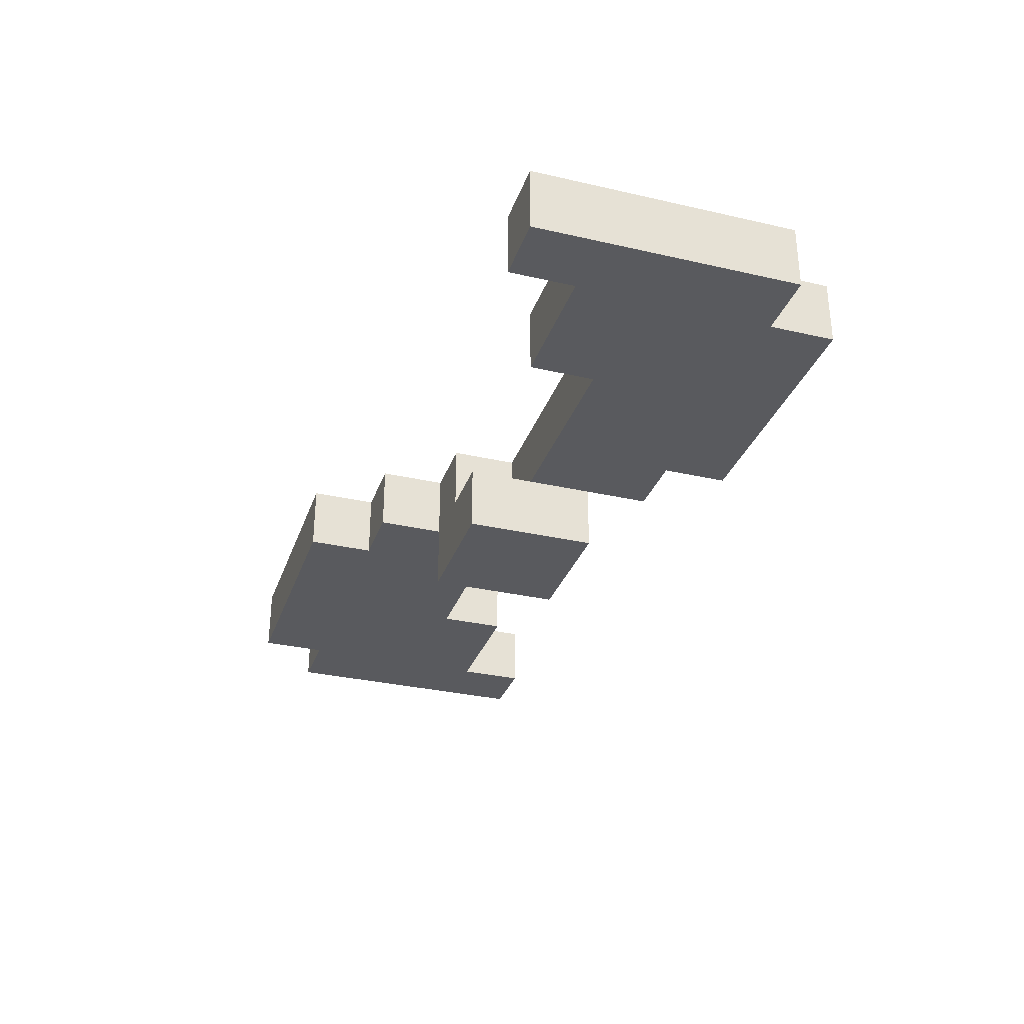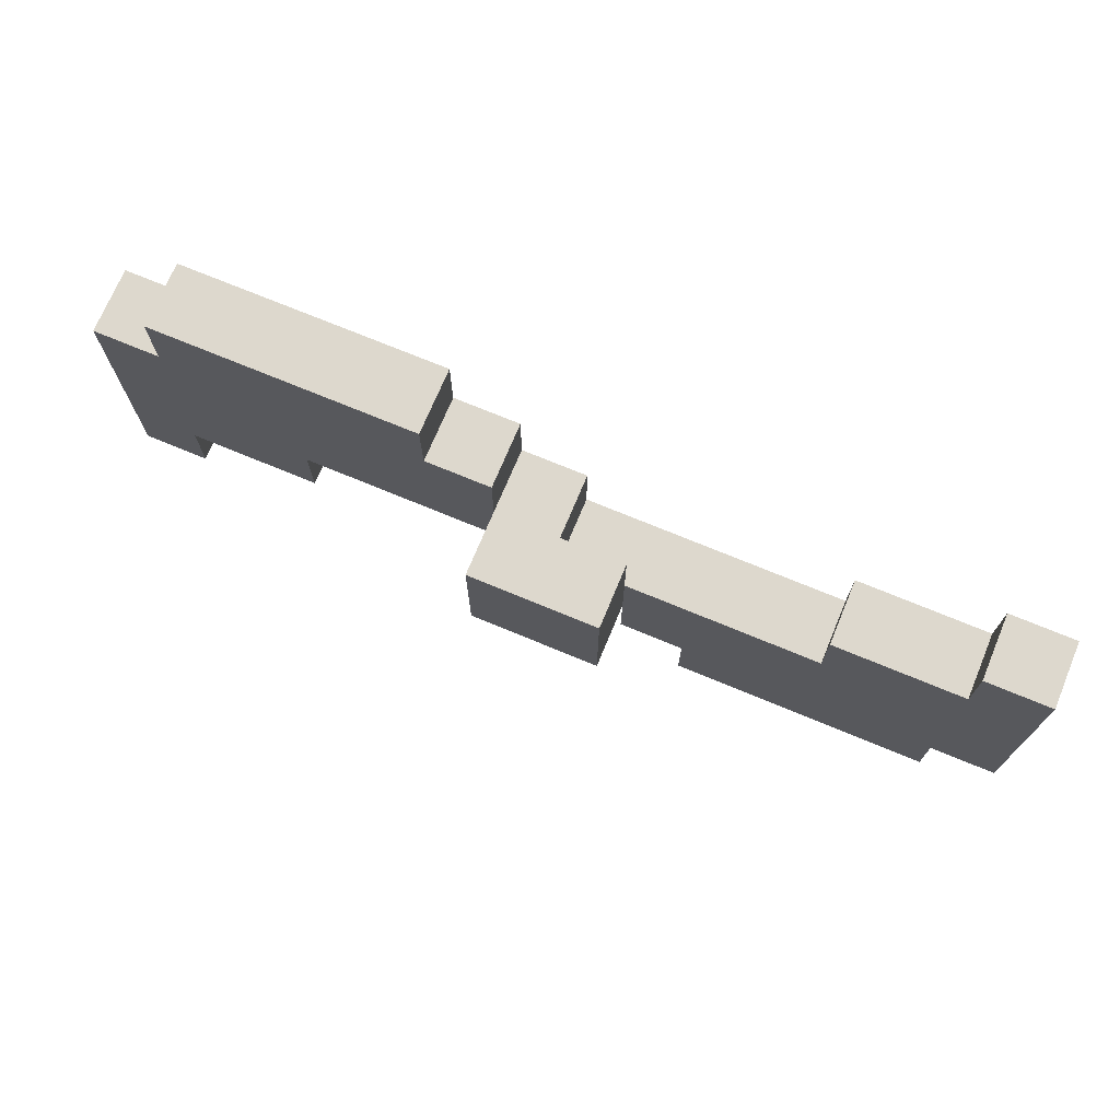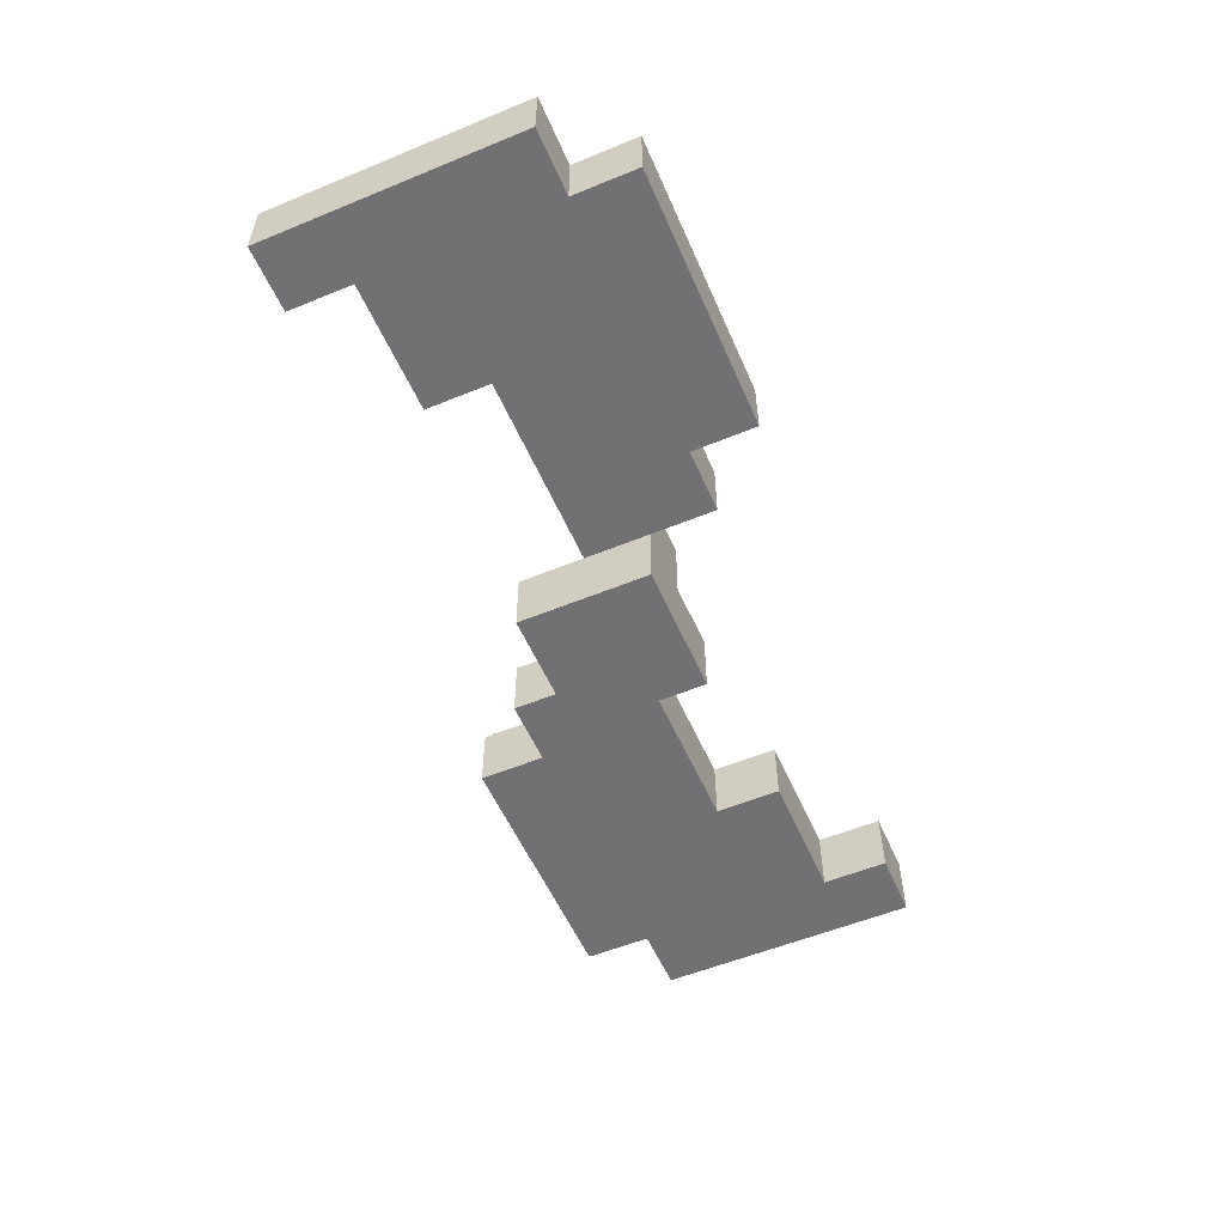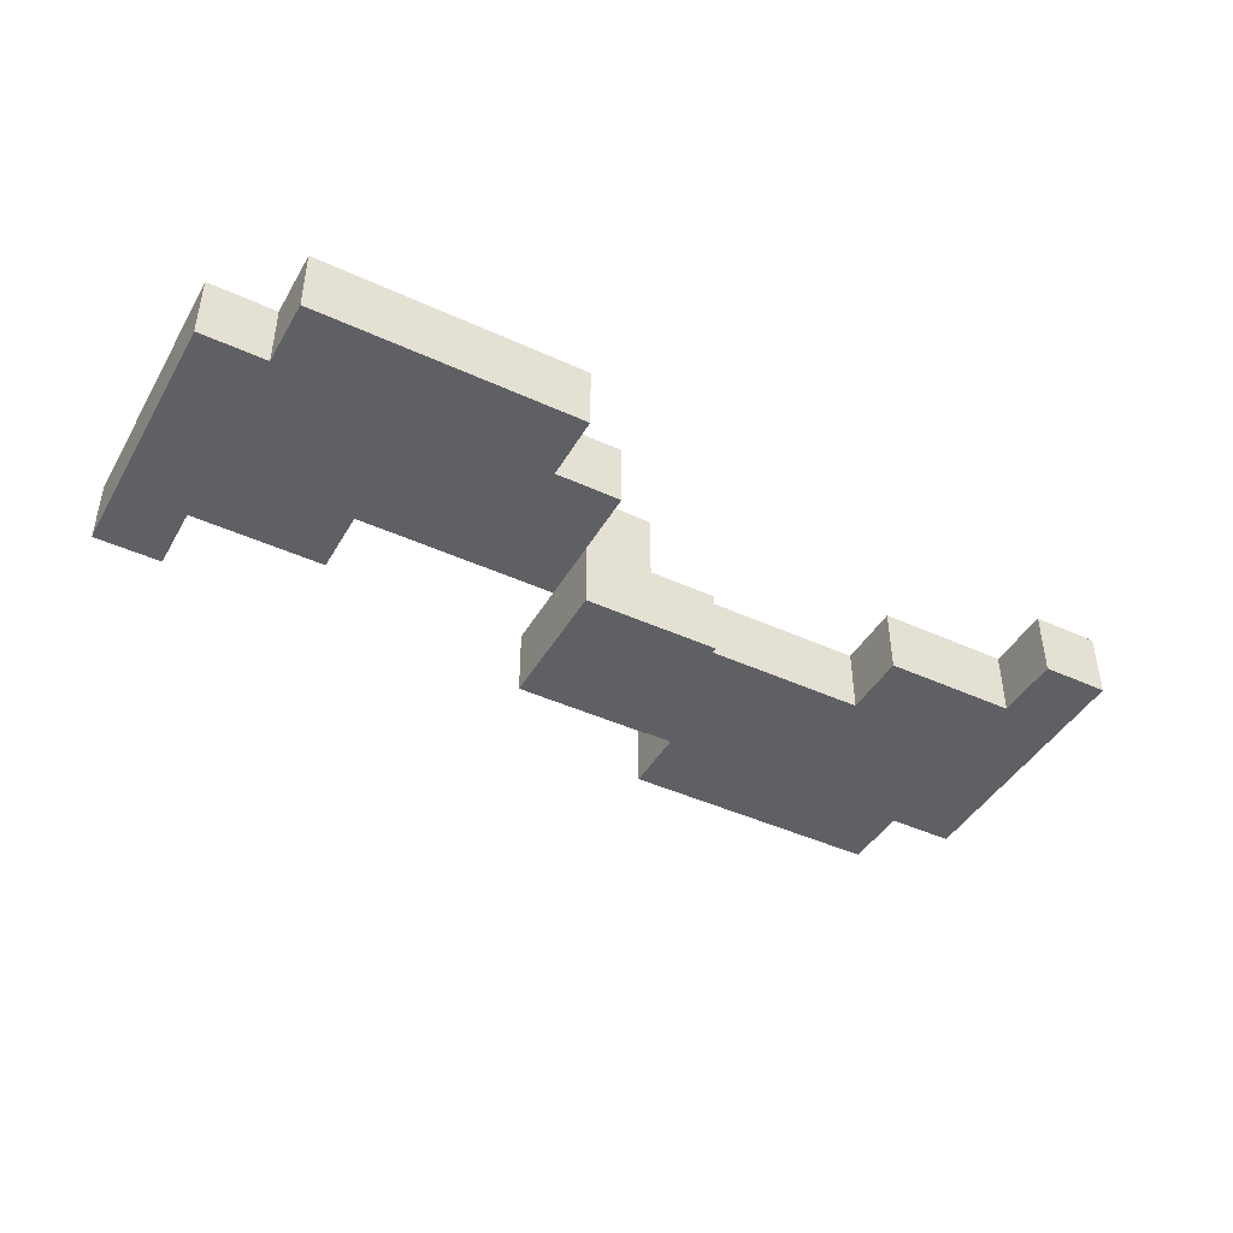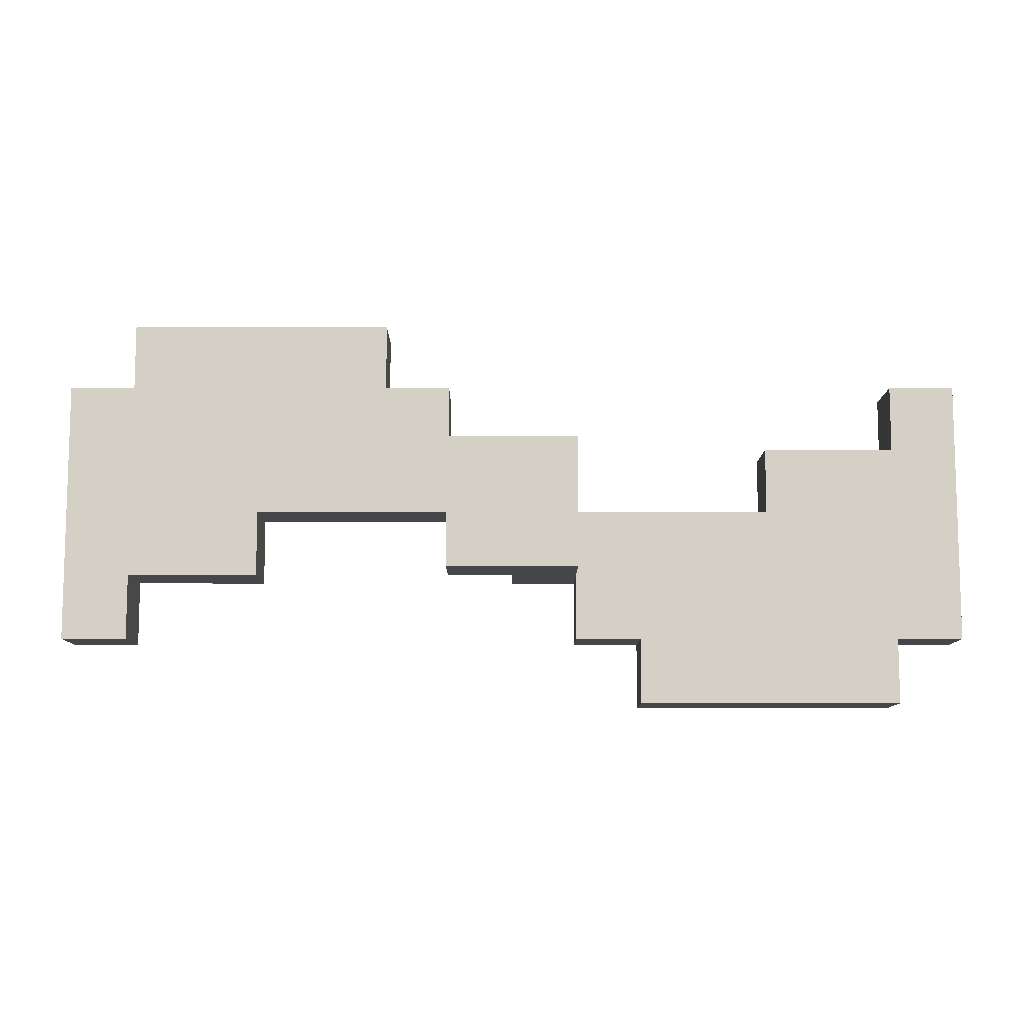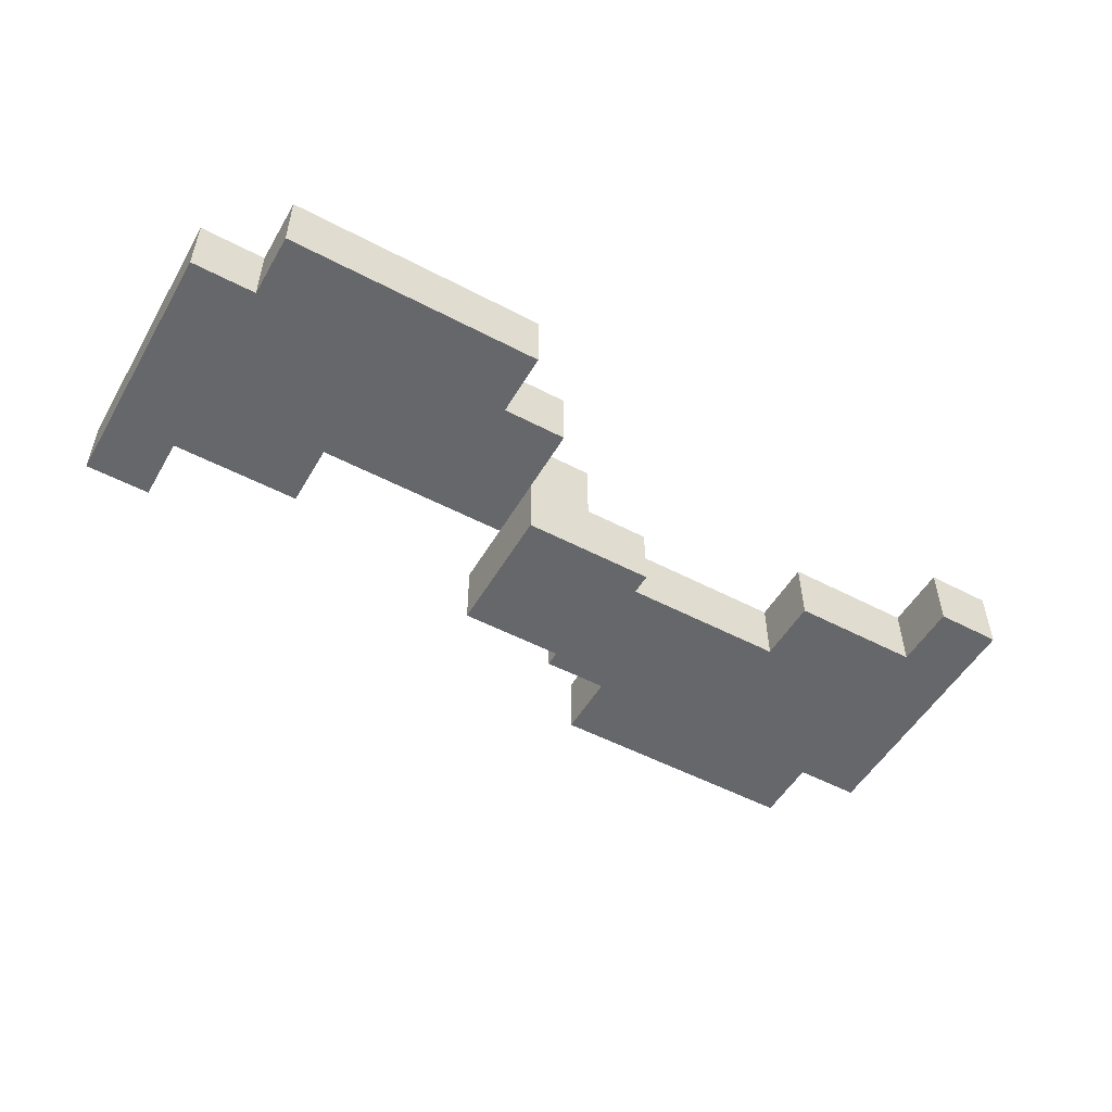
<metadata>
{"format":"obj","ext":"obj","renderer":"f3d","projection":"perspective","resolution":1024,"background":"white","views":[{"elev":-31.8,"azim":72.1,"up":"+Z"},{"elev":72.2,"azim":-157.4,"up":"+Y"},{"elev":-55.3,"azim":113.4,"up":"+Z"},{"elev":-43.9,"azim":-28.3,"up":"+Z"},{"elev":-9.8,"azim":179.9,"up":"+Y"},{"elev":-52.0,"azim":-29.6,"up":"+Z"}]}
</metadata>
<code>
o FanPropeller
v -0.7 0.2 0.0634
v -0.7 -0.2 -0.0366
v -0.7 -0.2 0.0634
v -0.7 0.2 -0.0366
v -0.6 -0.2 0.0634
v -0.6 -0.3 -0.0366
v -0.6 -0.3 0.0634
v -0.6 -0.2 -0.0366
v -0.1 -2e-06 -0.0366
v -0.1 -0.1 -0.1366
v -0.1 -0.1 -0.0366
v -0.1 0.1 -0.0366
v -0.1 0.1 -0.1366
v 0 0.1 0.0634
v 0 -2e-06 -0.0366
v 0 -2e-06 0.0634
v 0 0.1 -0.0366
v 0.1 0.2 0.0634
v 0.1 0.1 -0.0366
v 0.1 0.1 0.0634
v 0.1 0.2 -0.0366
v 0.2 0.3 0.0634
v 0.2 0.2 -0.0366
v 0.2 0.2 0.0634
v 0.2 0.3 -0.0366
v 0.4 -2e-06 0.0634
v 0.4 -0.1 -0.0366
v 0.4 -0.1 0.0634
v 0.4 -2e-06 -0.0366
v 0.6 -0.1 0.0634
v 0.6 -0.2 -0.0366
v 0.6 -0.2 0.0634
v 0.6 -0.1 -0.0366
v -0.6 0.1 0.0634
v -0.6 0.1 -0.0366
v -0.6 0.2 0.0634
v -0.6 0.2 -0.0366
v -0.4 -2e-06 0.0634
v -0.4 -2e-06 -0.0366
v -0.4 0.1 0.0634
v -0.4 0.1 -0.0366
v -0.2 -0.3 0.0634
v -0.2 -0.3 -0.0366
v -0.2 -0.2 0.0634
v -0.2 -0.2 -0.0366
v -0.1 -0.2 0.0634
v -0.1 -0.2 -0.0366
v -0.1 -0.1 0.0634
v -0.1 -0.1 -0.0366
v 0 -0.1 0.0634
v 0 -0.1 -0.0366
v 0 -2e-06 0.0634
v 0 -2e-06 -0.0366
v 0.1 -0.1 -0.0366
v 0.1 -0.1 -0.1366
v 0.1 -2e-06 -0.0366
v 0.1 0.1 -0.0366
v 0.1 0.1 -0.1366
v 0.6 0.2 0.0634
v 0.6 0.2 -0.0366
v 0.6 0.3 0.0634
v 0.6 0.3 -0.0366
v 0.7 -0.2 0.0634
v 0.7 -0.2 -0.0366
v 0.7 0.2 0.0634
v 0.7 0.2 -0.0366
v -0.6 -0.2 0.0634
v -0.7 0.2 0.0634
v -0.7 -0.2 0.0634
v -0.6 0.1 0.0634
v -0.6 0.2 0.0634
v -0.4 -2e-06 0.0634
v -0.6 -0.3 0.0634
v -0.4 0.1 0.0634
v -0.2 -0.3 0.0634
v -0.2 -0.2 0.0634
v -0.1 -0.2 0.0634
v -0.1 -0.1 0.0634
v 0 -0.1 0.0634
v 0 -2e-06 0.0634
v 0.1 0.1 0.0634
v 0 0.1 0.0634
v 0.2 0.2 0.0634
v 0.1 0.2 0.0634
v 0.4 -2e-06 0.0634
v 0.2 0.3 0.0634
v 0.6 -0.1 0.0634
v 0.4 -0.1 0.0634
v 0.6 0.2 0.0634
v 0.6 0.3 0.0634
v 0.7 -0.2 0.0634
v 0.6 -0.2 0.0634
v 0.7 0.2 0.0634
v 0 -2e-06 -0.0366
v -0.1 0.1 -0.0366
v -0.1 -2e-06 -0.0366
v 0 0.1 -0.0366
v 0.1 -0.1 -0.0366
v 0 -0.1 -0.0366
v 0.1 -2e-06 -0.0366
v -0.7 -0.2 -0.0366
v -0.7 0.2 -0.0366
v -0.6 -0.2 -0.0366
v -0.6 0.1 -0.0366
v -0.6 0.2 -0.0366
v -0.6 -0.3 -0.0366
v -0.4 -2e-06 -0.0366
v -0.4 0.1 -0.0366
v -0.2 -0.3 -0.0366
v -0.2 -0.2 -0.0366
v -0.1 -0.2 -0.0366
v -0.1 -0.1 -0.0366
v -0.1 -2e-06 -0.0366
v 0.1 -2e-06 -0.0366
v 0.1 0.1 -0.0366
v 0.2 0.2 -0.0366
v 0.1 0.2 -0.0366
v 0.4 -2e-06 -0.0366
v 0.2 0.3 -0.0366
v 0.4 -0.1 -0.0366
v 0.6 -0.1 -0.0366
v 0.6 0.2 -0.0366
v 0.6 0.3 -0.0366
v 0.6 -0.2 -0.0366
v 0.7 -0.2 -0.0366
v 0.7 0.2 -0.0366
v -0.1 -0.1 -0.1366
v -0.1 0.1 -0.1366
v 0.1 -0.1 -0.1366
v 0.1 0.1 -0.1366
v -0.6 -0.3 -0.0366
v -0.2 -0.3 0.0634
v -0.6 -0.3 0.0634
v -0.2 -0.3 -0.0366
v -0.7 -0.2 -0.0366
v -0.6 -0.2 0.0634
v -0.7 -0.2 0.0634
v -0.6 -0.2 -0.0366
v -0.2 -0.2 -0.0366
v -0.1 -0.2 0.0634
v -0.2 -0.2 0.0634
v -0.1 -0.2 -0.0366
v 0.6 -0.2 -0.0366
v 0.7 -0.2 0.0634
v 0.6 -0.2 0.0634
v 0.7 -0.2 -0.0366
v -0.1 -0.1 -0.0366
v 0 -0.1 0.0634
v -0.1 -0.1 0.0634
v 0 -0.1 -0.0366
v 0.4 -0.1 -0.0366
v 0.6 -0.1 0.0634
v 0.4 -0.1 0.0634
v 0.6 -0.1 -0.0366
v -0.1 -0.1 -0.1366
v 0.1 -0.1 -0.0366
v 0.1 -0.1 -0.1366
v 0 -2e-06 -0.0366
v 0.4 -2e-06 0.0634
v 0 -2e-06 0.0634
v 0.1 -2e-06 -0.0366
v 0.4 -2e-06 -0.0366
v -0.4 -2e-06 0.0634
v 0 -2e-06 0.0634
v -0.4 -2e-06 -0.0366
v -0.1 -2e-06 -0.0366
v 0 -2e-06 -0.0366
v -0.6 0.1 0.0634
v -0.4 0.1 0.0634
v -0.6 0.1 -0.0366
v -0.4 0.1 -0.0366
v 0 0.1 0.0634
v 0.1 0.1 0.0634
v 0 0.1 -0.0366
v 0.1 0.1 -0.0366
v -0.1 0.1 -0.0366
v -0.1 0.1 -0.1366
v 0.1 0.1 -0.1366
v -0.7 0.2 0.0634
v -0.6 0.2 0.0634
v -0.7 0.2 -0.0366
v -0.6 0.2 -0.0366
v 0.1 0.2 0.0634
v 0.2 0.2 0.0634
v 0.1 0.2 -0.0366
v 0.2 0.2 -0.0366
v 0.6 0.2 0.0634
v 0.7 0.2 0.0634
v 0.6 0.2 -0.0366
v 0.7 0.2 -0.0366
v 0.2 0.3 0.0634
v 0.6 0.3 0.0634
v 0.2 0.3 -0.0366
v 0.6 0.3 -0.0366
f 1 2 3
f 4 2 1
f 5 6 7
f 8 6 5
f 9 10 11
f 12 10 9
f 13 10 12
f 14 15 16
f 17 15 14
f 18 19 20
f 21 19 18
f 22 23 24
f 25 23 22
f 26 27 28
f 29 27 26
f 30 31 32
f 33 31 30
f 34 35 36
f 36 35 37
f 38 39 40
f 40 39 41
f 42 43 44
f 44 43 45
f 46 47 48
f 48 47 49
f 50 51 52
f 52 51 53
f 54 55 56
f 56 55 57
f 57 55 58
f 59 60 61
f 61 60 62
f 63 64 65
f 65 64 66
f 67 68 69
f 70 68 67
f 71 68 70
f 72 67 73
f 72 70 67
f 74 70 72
f 75 72 73
f 76 72 75
f 77 72 76
f 78 72 77
f 79 72 78
f 80 72 79
f 81 82 80
f 83 84 81
f 85 83 81
f 85 86 83
f 85 81 80
f 87 85 88
f 89 86 85
f 89 85 87
f 90 86 89
f 91 87 92
f 91 89 87
f 93 89 91
f 94 95 96
f 97 95 94
f 98 94 99
f 100 94 98
f 101 102 103
f 103 102 104
f 104 102 105
f 106 103 107
f 103 104 107
f 107 104 108
f 106 107 109
f 109 107 110
f 110 107 111
f 111 107 112
f 112 107 113
f 114 115 116
f 115 117 116
f 114 116 118
f 116 119 118
f 120 118 121
f 118 119 122
f 121 118 122
f 122 119 123
f 124 121 125
f 121 122 125
f 125 122 126
f 127 128 129
f 129 128 130
f 131 132 133
f 134 132 131
f 135 136 137
f 138 136 135
f 139 140 141
f 142 140 139
f 143 144 145
f 146 144 143
f 147 148 149
f 150 148 147
f 151 152 153
f 154 152 151
f 155 156 150
f 155 150 147
f 157 156 155
f 158 159 160
f 161 159 158
f 162 159 161
f 163 164 165
f 165 164 166
f 166 164 167
f 168 169 170
f 170 169 171
f 172 173 174
f 174 173 175
f 176 174 177
f 174 175 177
f 177 175 178
f 179 180 181
f 181 180 182
f 183 184 185
f 185 184 186
f 187 188 189
f 189 188 190
f 191 192 193
f 193 192 194

</code>
